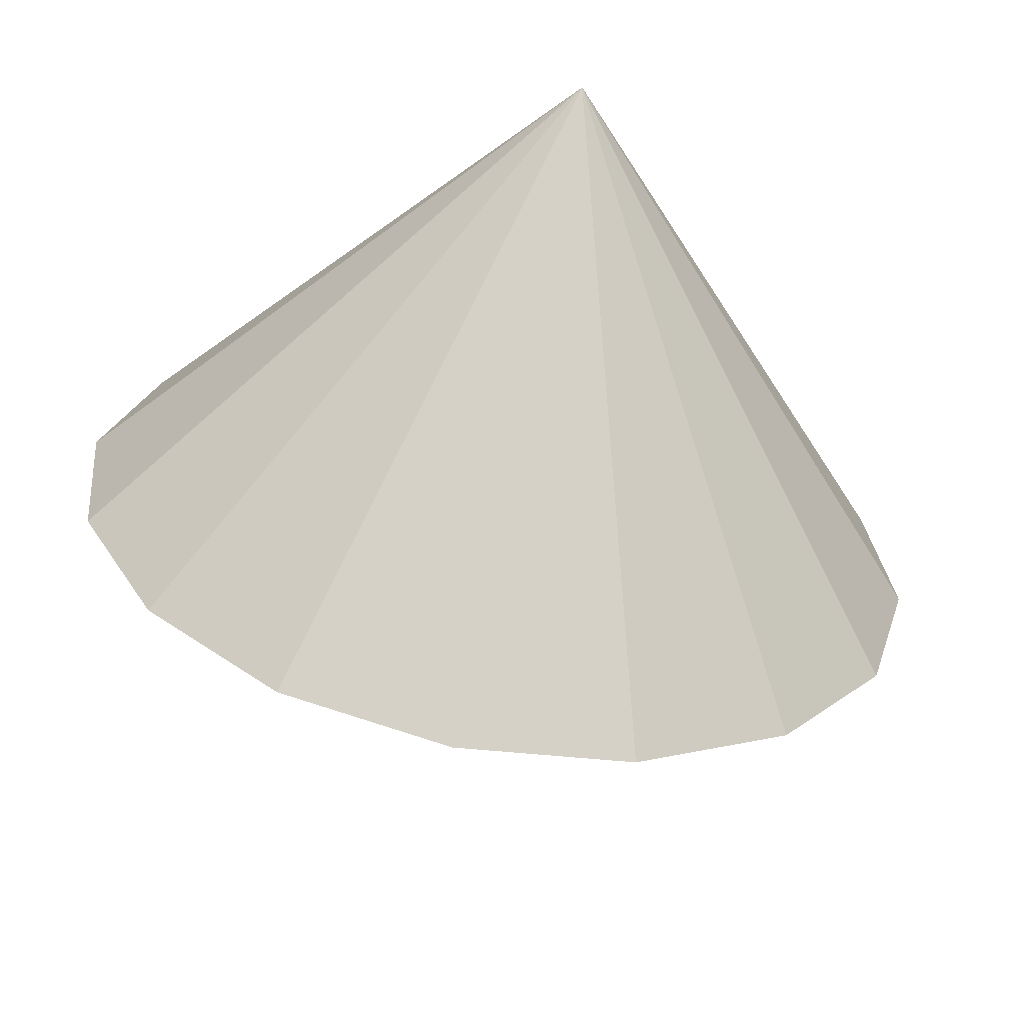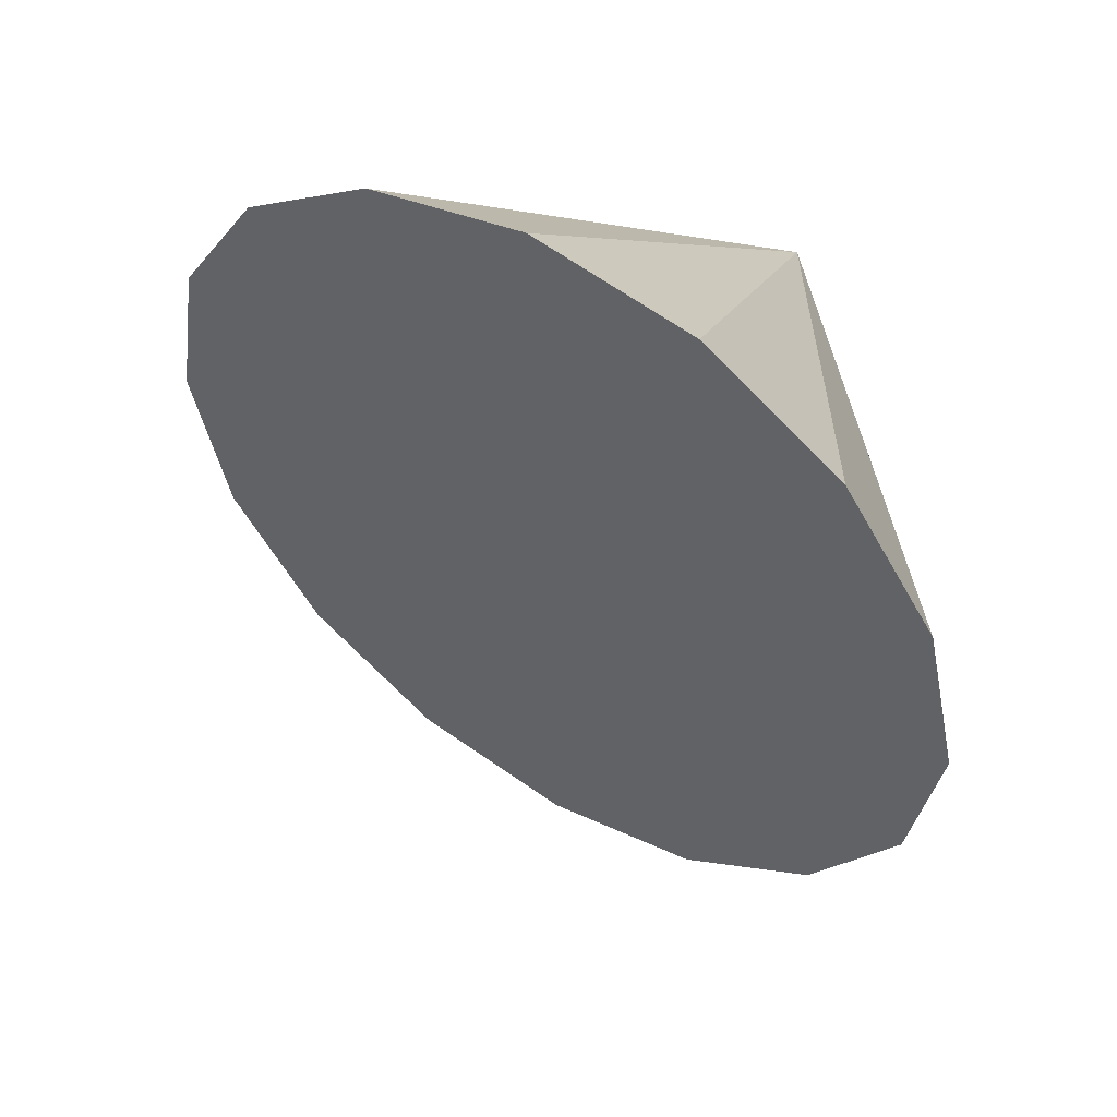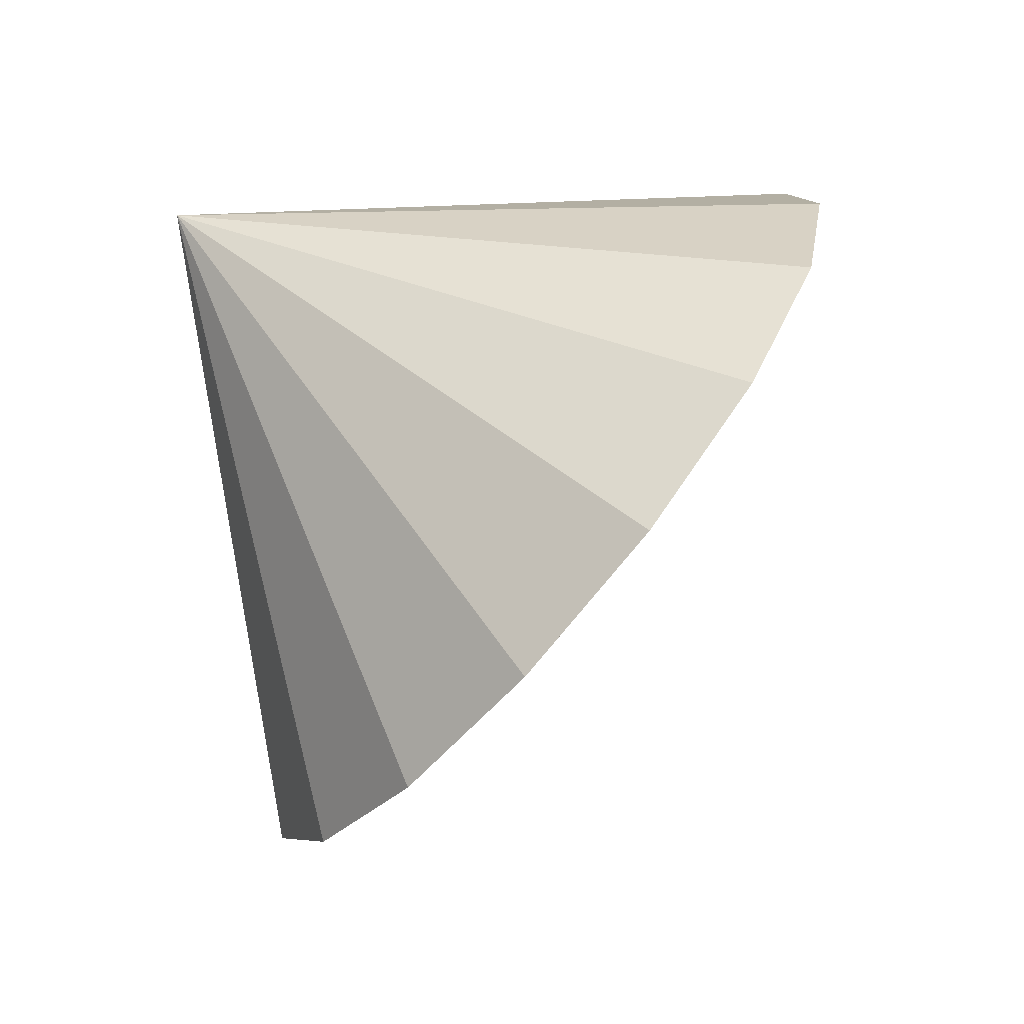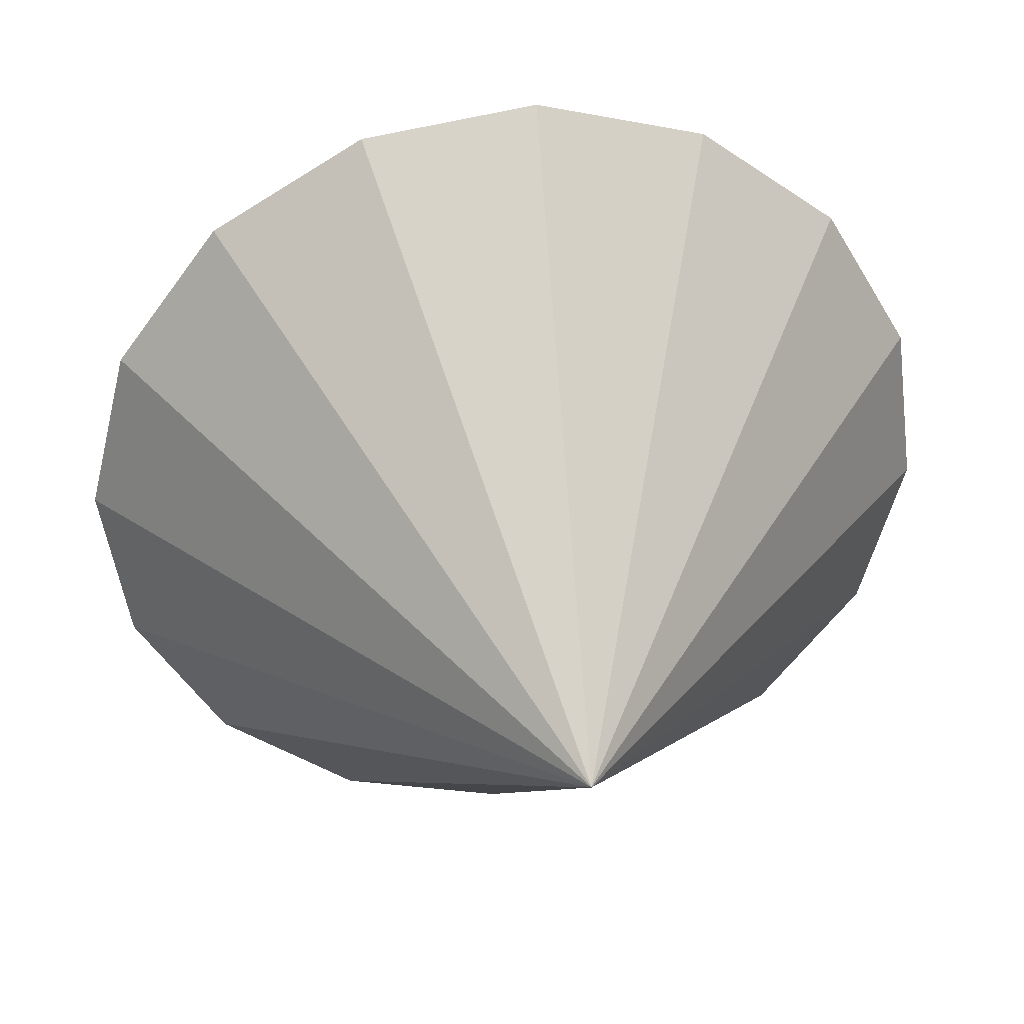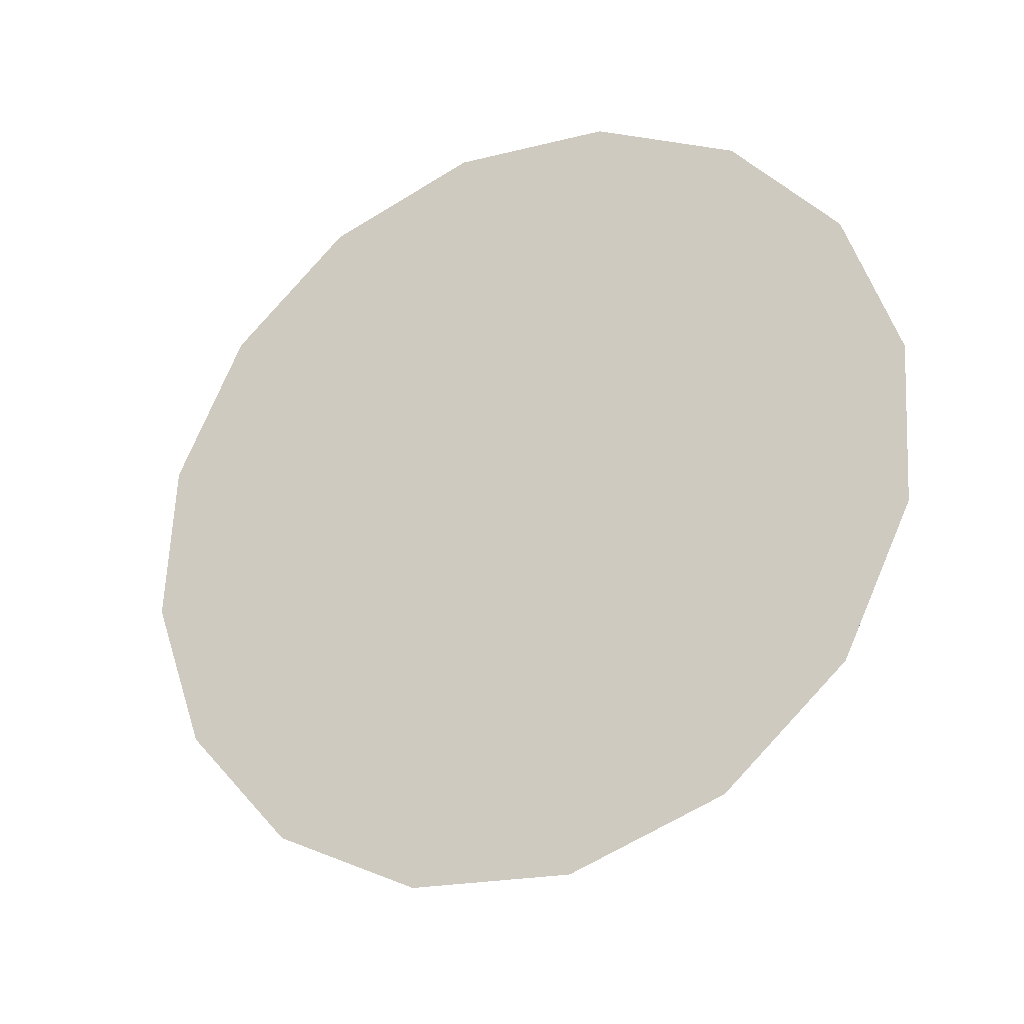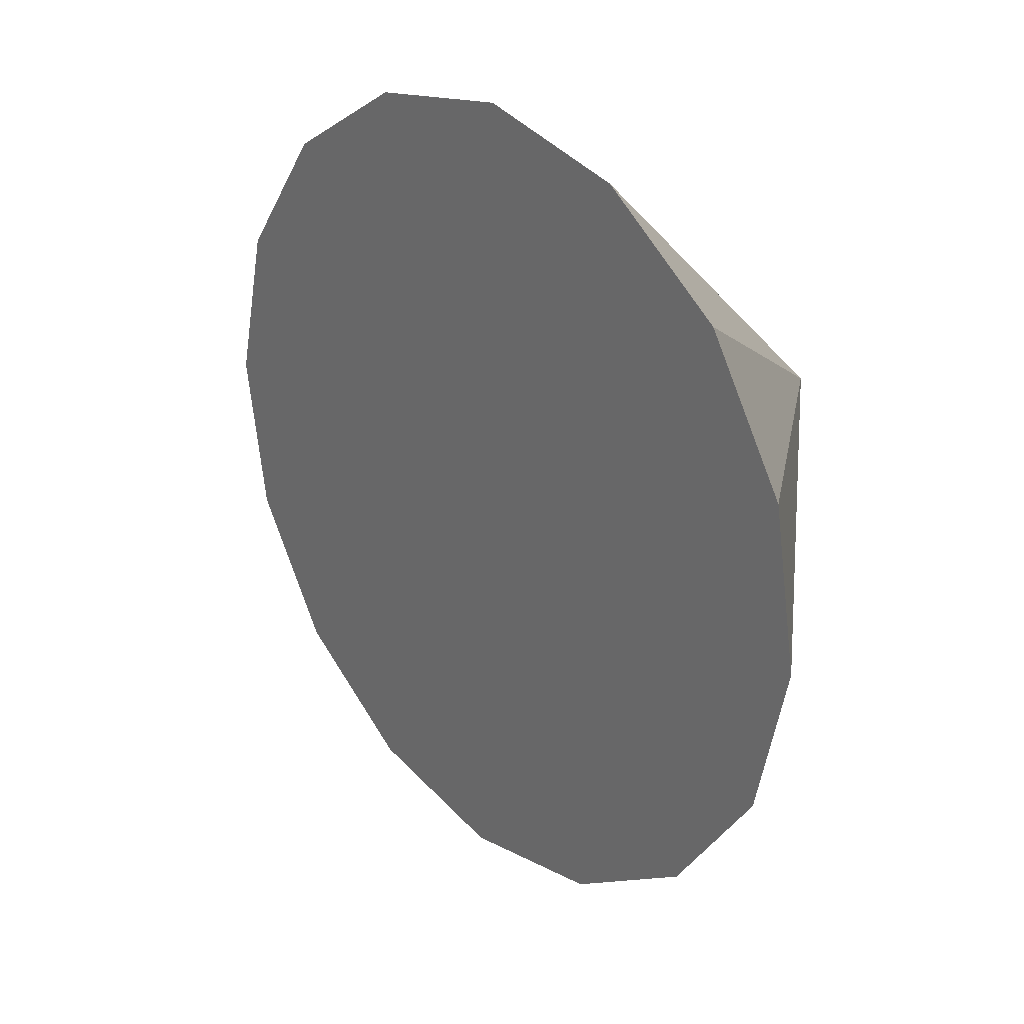
<metadata>
{"format":"obj","ext":"obj","renderer":"f3d","projection":"perspective","resolution":1024,"background":"white","views":[{"elev":-20.6,"azim":150.1,"up":"+Y"},{"elev":2.8,"azim":28.7,"up":"+Y"},{"elev":9.5,"azim":-113.6,"up":"+Y"},{"elev":-12.9,"azim":148.4,"up":"+Z"},{"elev":27.6,"azim":20.0,"up":"+Z"},{"elev":-51.1,"azim":63.1,"up":"+Y"}]}
</metadata>
<code>
o Cone.017_Cone.1757
v 0.3244 0.1864 -0.6919
v 0.1664 0.7229 -0.2695
v -0.2338 1.211 0.03584
v -0.8154 1.575 0.1777
v -1.49 1.761 0.1345
v -2.154 1.74 -0.08728
v -2.708 1.515 -0.4538
v -3.066 1.121 -0.9092
v -3.174 0.6169 -1.384
v -3.016 0.08038 -1.807
v -2.616 -0.4072 -2.112
v -2.034 -0.7717 -2.254
v -0.9768 1.687 -2.503
v -1.36 -0.9575 -2.211
v -0.6956 -0.9364 -1.989
v -0.1421 -0.7116 -1.622
v 0.2161 -0.3173 -1.167
f 1 13 2
f 2 13 3
f 3 13 4
f 4 13 5
f 5 13 6
f 6 13 7
f 7 13 8
f 8 13 9
f 9 13 10
f 10 13 11
f 11 13 12
f 12 13 14
f 14 13 15
f 15 13 16
f 16 13 17
f 17 13 1
f 4 8 12
f 17 1 4
f 1 2 4
f 2 3 4
f 4 5 6
f 6 7 8
f 8 9 10
f 10 11 12
f 12 14 15
f 15 16 17
f 4 6 8
f 8 10 12
f 12 15 17
f 17 4 12

</code>
